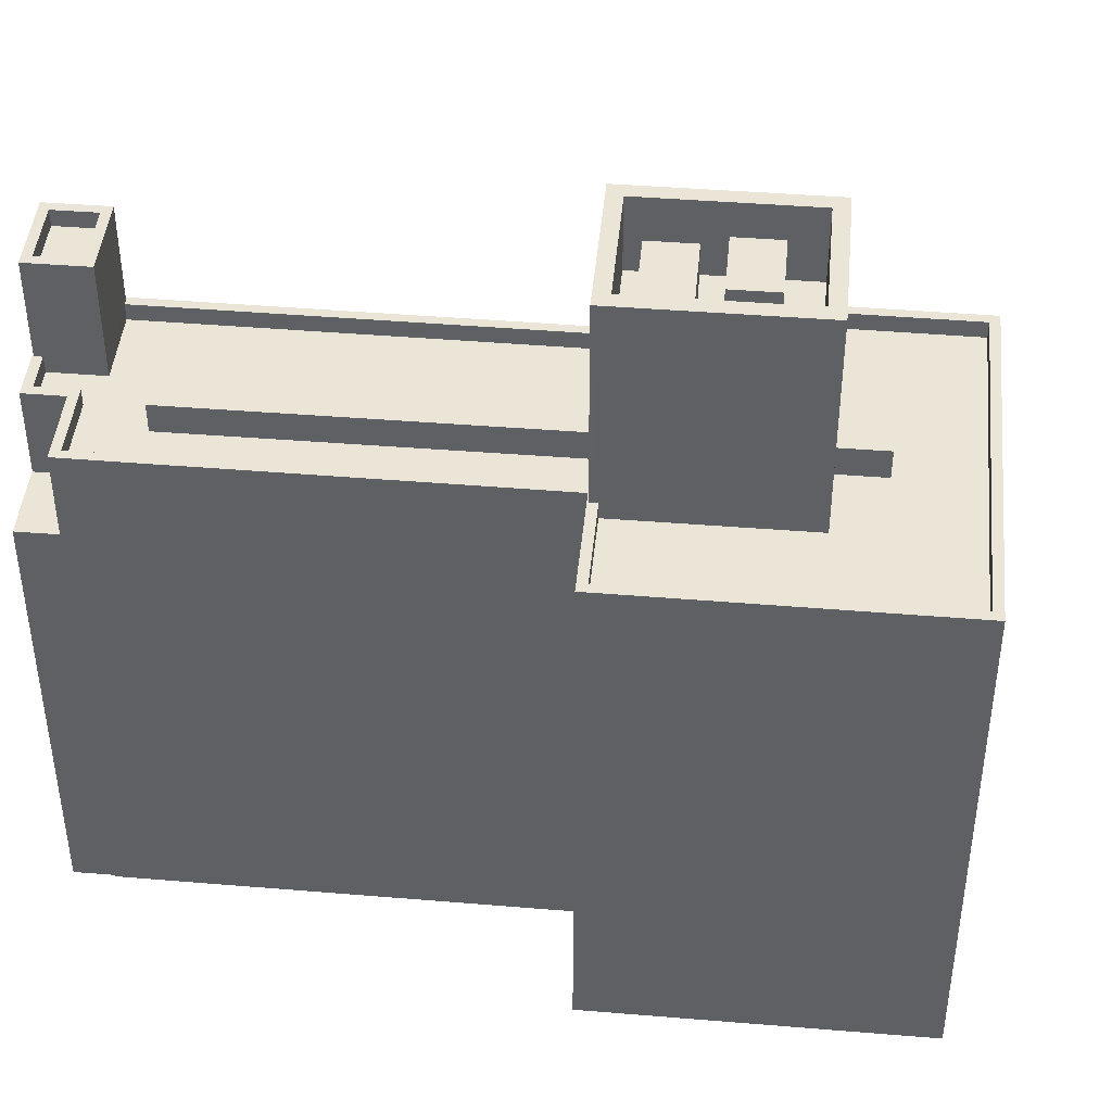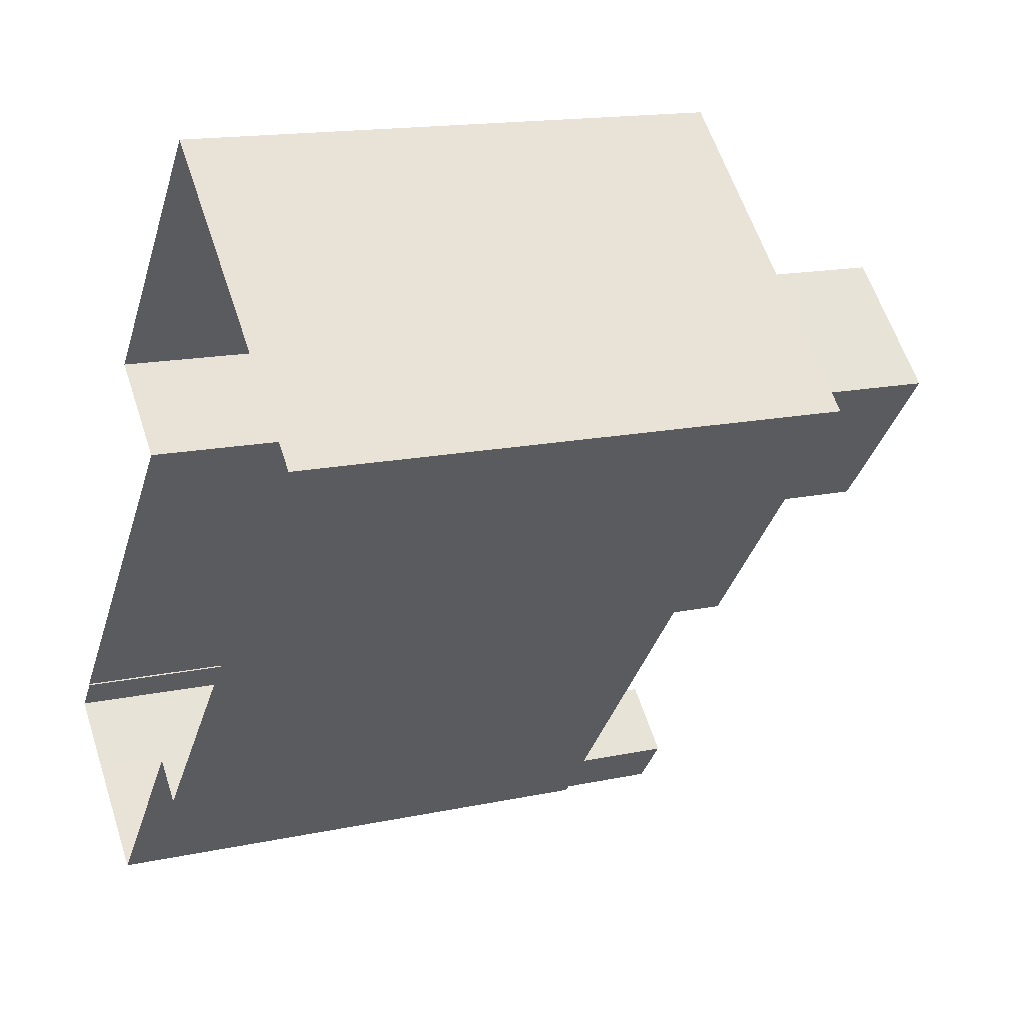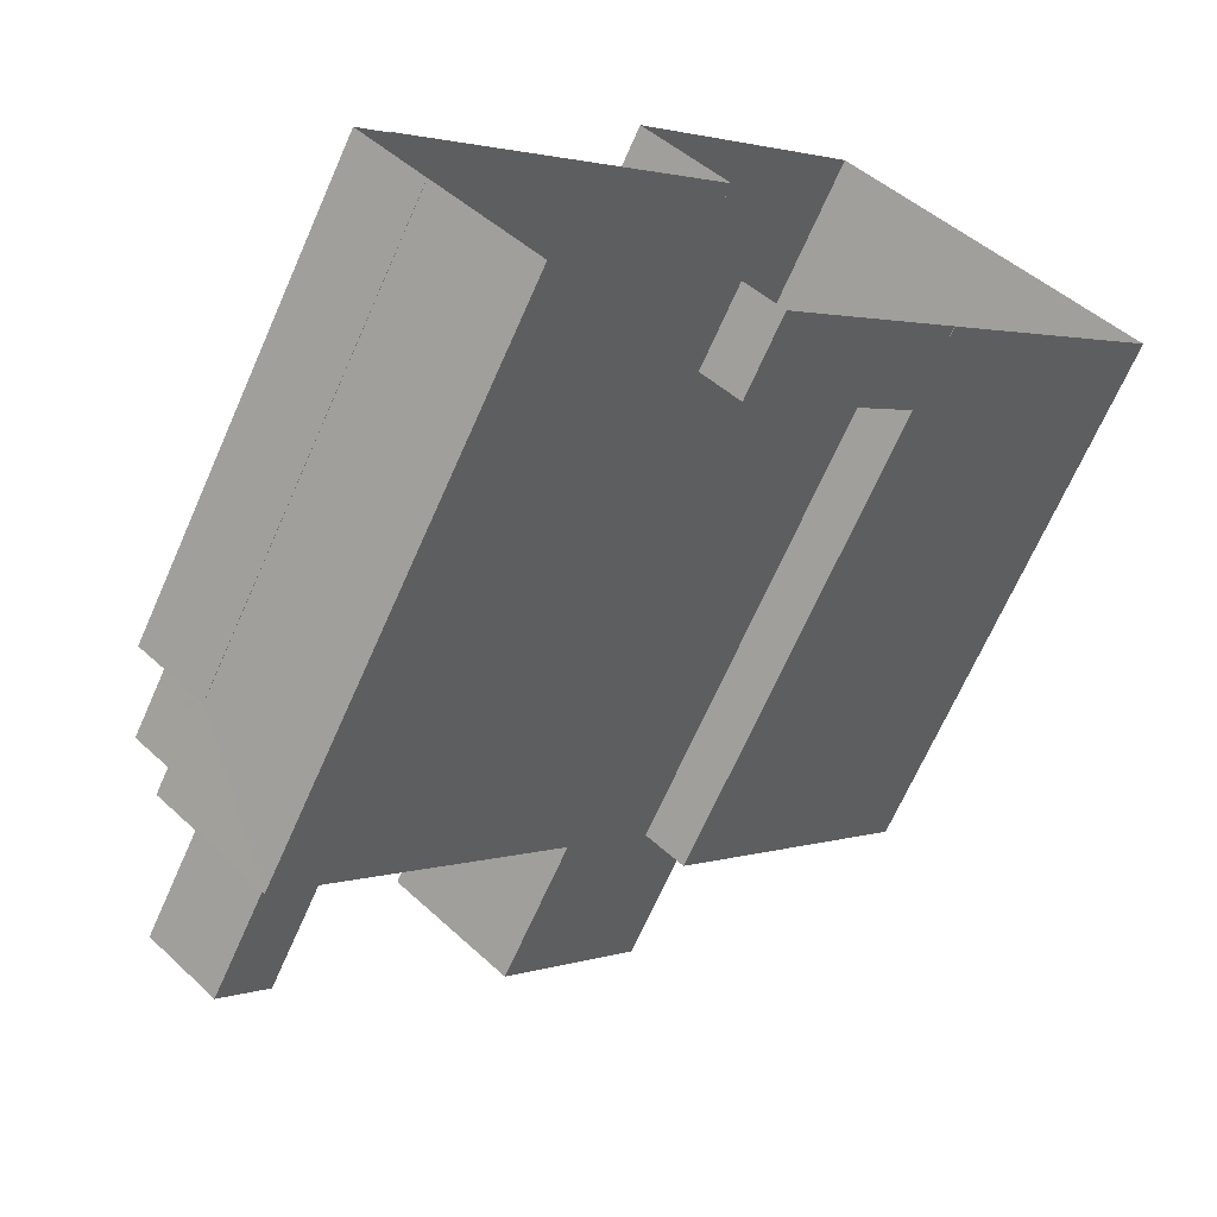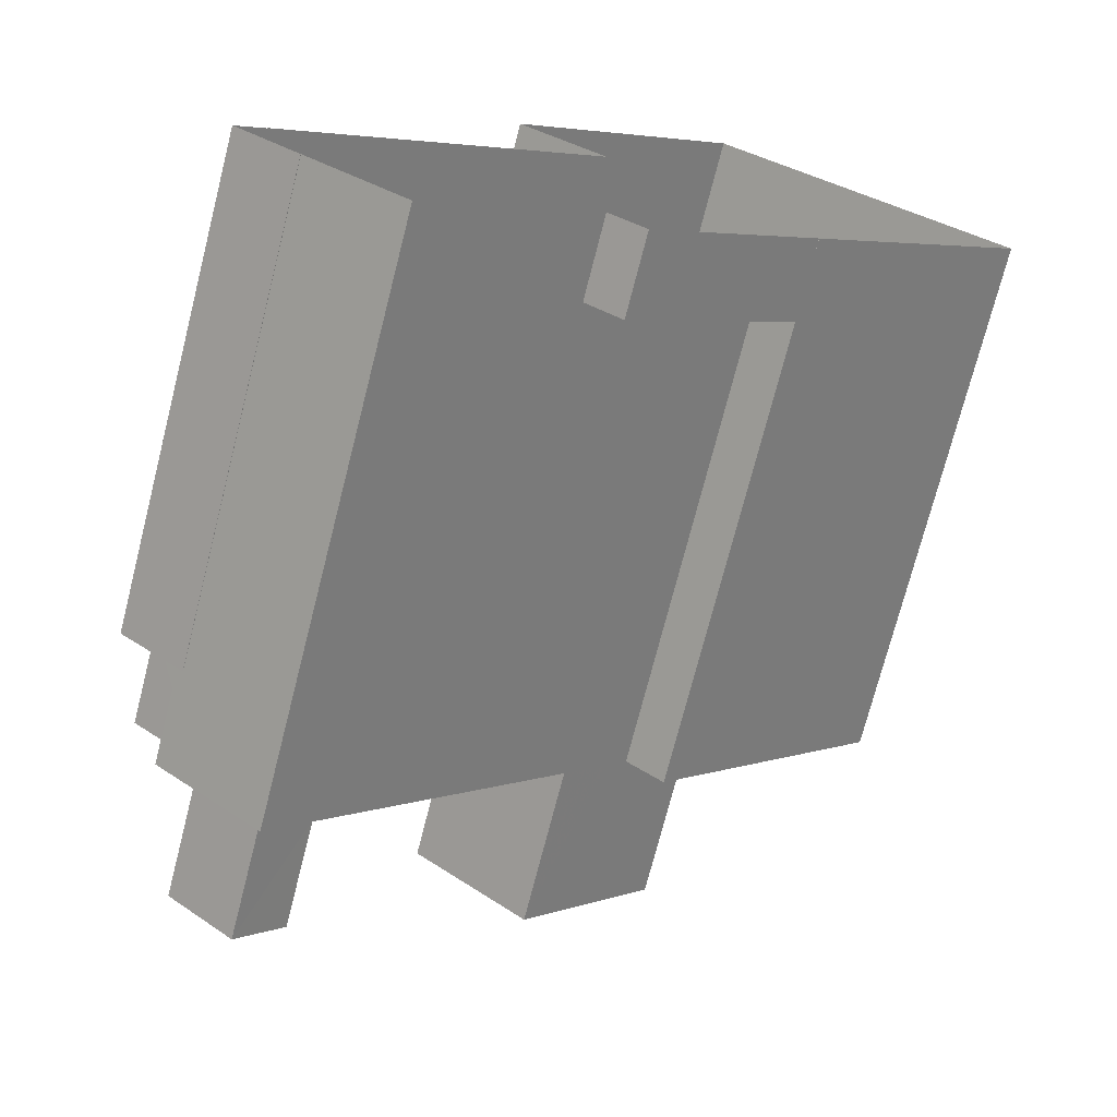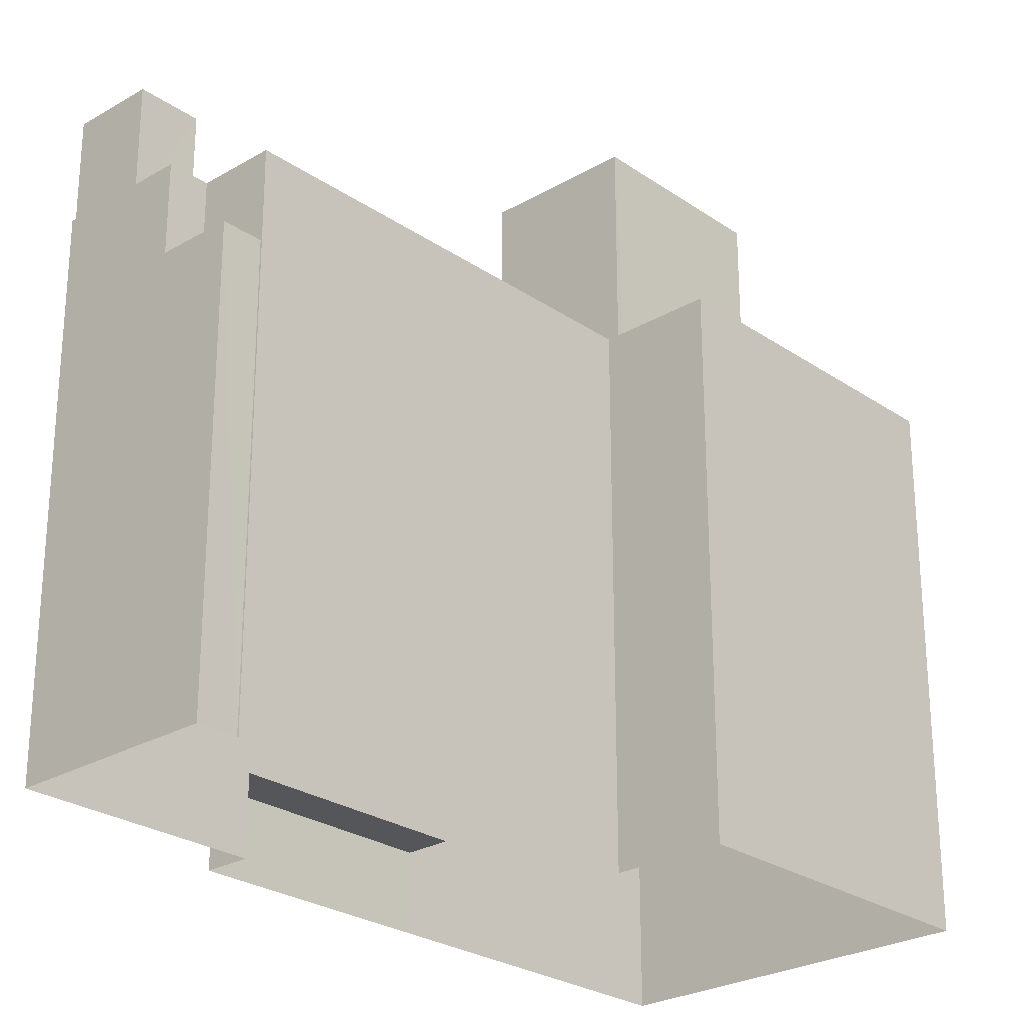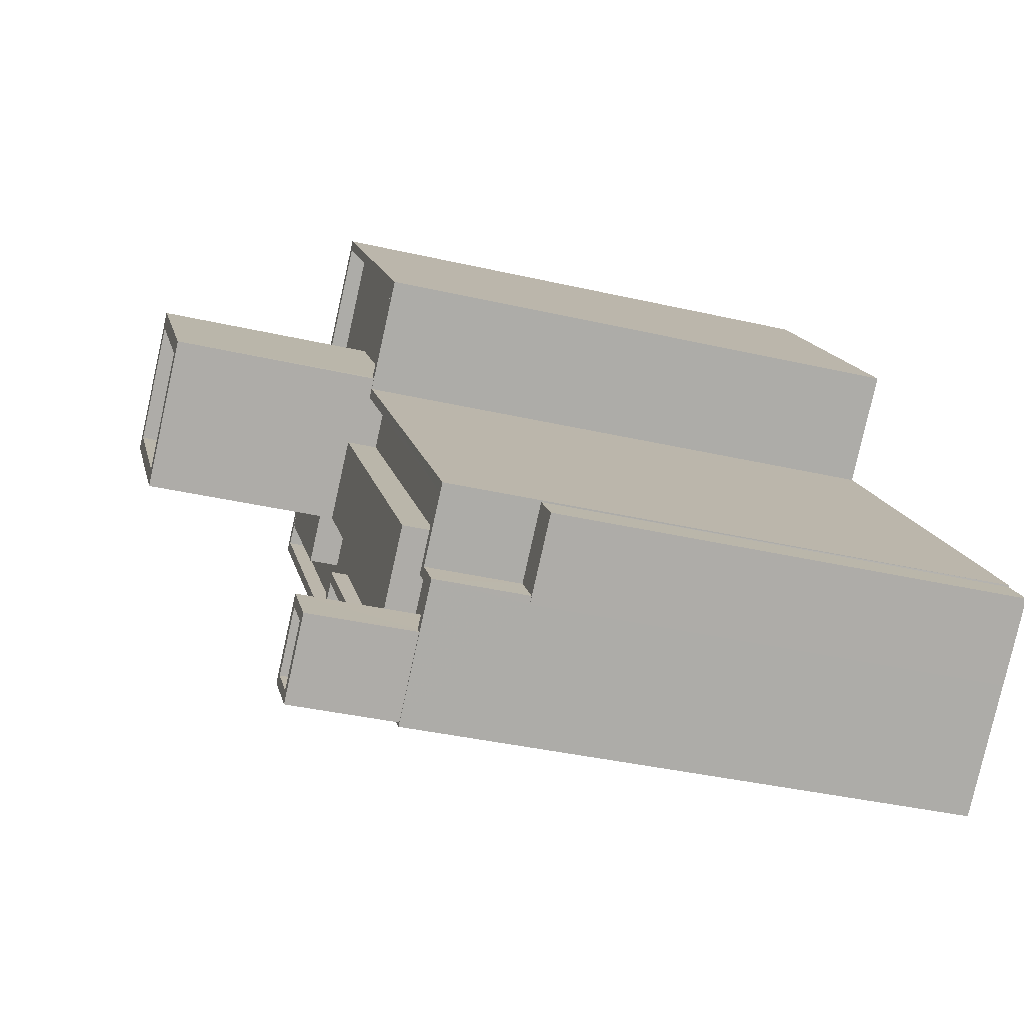
<metadata>
{"format":"obj","ext":"obj","renderer":"f3d","projection":"perspective","resolution":1024,"background":"white","views":[{"elev":44.2,"azim":136.8,"up":"+Z"},{"elev":15.6,"azim":-114.3,"up":"+Y"},{"elev":-68.4,"azim":156.2,"up":"+Y"},{"elev":-73.2,"azim":165.7,"up":"+Y"},{"elev":-26.1,"azim":84.1,"up":"+Z"},{"elev":-36.6,"azim":73.2,"up":"+Y"}]}
</metadata>
<code>
v -9091 -3.672e+04 12.99
v -9094 -3.672e+04 12.99
v -9094 -3.672e+04 12.99
v -9102 -3.67e+04 13
v -9106 -3.67e+04 13.01
v -9112 -3.669e+04 13.01
v -9092 -3.672e+04 12.99
v -9105 -3.672e+04 13
v -9092 -3.672e+04 12.99
v -9125 -3.67e+04 13.02
v -9098 -3.673e+04 12.99
v -9115 -3.671e+04 13.01
v -9115 -3.671e+04 13.01
v -9107 -3.672e+04 13
v -9115 -3.671e+04 16.68
v -9107 -3.672e+04 16.67
v -9105 -3.672e+04 16.67
v -9113 -3.671e+04 16.68
v -9115 -3.671e+04 38.1
v -9124 -3.67e+04 38.11
v -9115 -3.671e+04 38.1
v -9113 -3.671e+04 38.1
v -9113 -3.671e+04 38.1
v -9125 -3.67e+04 38.11
v -9096 -3.672e+04 37.28
v -9093 -3.672e+04 37.28
v -9106 -3.67e+04 37.29
v -9102 -3.67e+04 37.29
v -9112 -3.669e+04 37.3
v -9111 -3.67e+04 37.3
v -9106 -3.67e+04 37.29
v -9095 -3.672e+04 37.28
v -9095 -3.672e+04 37.28
v -9094 -3.672e+04 37.28
v -9115 -3.67e+04 37.3
v -9124 -3.67e+04 37.31
v -9108 -3.67e+04 37.29
v -9115 -3.671e+04 37.3
v -9121 -3.67e+04 37.3
v -9100 -3.672e+04 37.28
v -9097 -3.672e+04 37.28
v -9099 -3.672e+04 37.28
v -9114 -3.67e+04 37.3
v -9113 -3.671e+04 37.3
v -9115 -3.671e+04 37.3
v -9113 -3.67e+04 37.3
v -9112 -3.669e+04 38.1
v -9112 -3.669e+04 38.1
v -9102 -3.67e+04 38.09
v -9102 -3.67e+04 38.09
v -9093 -3.672e+04 38.08
v -9106 -3.67e+04 38.09
v -9106 -3.67e+04 38.09
v -9092 -3.672e+04 38.08
v -9106 -3.67e+04 38.09
v -9105 -3.67e+04 38.09
v -9100 -3.672e+04 38.08
v -9098 -3.673e+04 38.08
v -9095 -3.672e+04 38.08
v -9093 -3.672e+04 38.08
v -9100 -3.672e+04 38.08
v -9095 -3.672e+04 38.08
v -9094 -3.672e+04 38.08
v -9095 -3.672e+04 38.08
v -9095 -3.672e+04 38.08
v -9098 -3.673e+04 38.08
v -9094 -3.672e+04 33.89
v -9094 -3.672e+04 33.89
v -9093 -3.672e+04 33.89
v -9095 -3.672e+04 33.9
v -9092 -3.672e+04 33.89
v -9091 -3.672e+04 33.89
v -9112 -3.67e+04 46.38
v -9108 -3.67e+04 46.37
v -9109 -3.67e+04 46.38
v -9110 -3.67e+04 46.38
v -9111 -3.67e+04 44.18
v -9115 -3.67e+04 44.18
v -9112 -3.67e+04 44.18
v -9114 -3.67e+04 44.18
v -9109 -3.67e+04 44.18
v -9106 -3.67e+04 44.17
v -9110 -3.671e+04 44.17
v -9108 -3.67e+04 44.17
v -9110 -3.67e+04 44.18
v -9113 -3.67e+04 44.18
v -9112 -3.67e+04 44.18
v -9111 -3.67e+04 44.18
v -9113 -3.67e+04 44.18
v -9116 -3.67e+04 44.18
v -9111 -3.671e+04 44.18
v -9106 -3.67e+04 47.67
v -9111 -3.671e+04 47.67
v -9105 -3.67e+04 47.67
v -9111 -3.671e+04 47.68
v -9117 -3.67e+04 47.68
v -9116 -3.67e+04 47.68
v -9111 -3.67e+04 47.68
v -9111 -3.67e+04 47.68
v -9113 -3.67e+04 46.38
v -9111 -3.67e+04 46.38
v -9112 -3.67e+04 46.38
v -9114 -3.67e+04 46.38
v -9115 -3.671e+04 38.67
v -9113 -3.67e+04 38.67
v -9117 -3.67e+04 38.68
v -9121 -3.67e+04 38.68
v -9115 -3.67e+04 38.68
v -9114 -3.67e+04 38.67
v -9108 -3.67e+04 38.67
v -9099 -3.672e+04 38.66
v -9096 -3.672e+04 38.66
v -9111 -3.671e+04 38.67
v -9097 -3.672e+04 42.03
v -9099 -3.672e+04 42.03
v -9098 -3.673e+04 42.03
v -9096 -3.672e+04 42.03
v -9100 -3.672e+04 42.83
v -9098 -3.673e+04 42.83
v -9099 -3.672e+04 42.83
v -9095 -3.672e+04 42.83
v -9097 -3.672e+04 42.83
v -9096 -3.672e+04 42.83
v -9097 -3.672e+04 42.83
v -9098 -3.673e+04 42.83
f 1 2 3
f 4 5 6
f 1 3 7
f 8 9 7
f 9 8 5
f 10 6 5
f 8 3 11
f 12 13 10
f 8 14 12
f 7 3 8
f 8 12 5
f 12 10 5
f 15 16 17
f 18 15 17
f 19 20 21
f 22 19 23
f 20 24 21
f 23 19 21
f 25 26 27
f 28 29 30
f 31 28 30
f 25 32 26
f 33 34 32
f 35 29 36
f 37 25 27
f 38 39 36
f 40 41 42
f 33 32 41
f 35 43 30
f 38 44 45
f 40 42 44
f 42 46 44
f 39 35 36
f 38 45 39
f 44 46 45
f 42 41 25
f 35 30 29
f 41 32 25
f 20 47 24
f 20 48 47
f 47 49 50
f 47 48 49
f 51 52 53
f 51 54 52
f 49 55 56
f 56 53 52
f 49 56 50
f 56 52 50
f 57 23 58
f 59 58 60
f 61 22 23
f 54 51 62
f 62 63 60
f 51 64 62
f 63 65 59
f 64 63 62
f 57 61 23
f 66 57 58
f 66 58 59
f 63 59 60
f 67 68 69
f 70 69 71
f 71 69 72
f 69 68 72
f 73 74 75
f 73 76 74
f 77 78 79
f 78 80 79
f 81 82 77
f 83 82 84
f 85 83 84
f 86 87 88
f 84 82 81
f 87 81 88
f 88 77 79
f 88 81 77
f 89 90 91
f 91 83 85
f 80 78 90
f 87 86 89
f 87 91 85
f 89 80 90
f 87 89 91
f 92 93 94
f 92 95 93
f 95 96 93
f 95 97 96
f 98 99 96
f 97 98 96
f 92 94 99
f 98 92 99
f 100 101 102
f 103 100 102
f 104 105 106
f 104 106 107
f 106 108 107
f 106 109 108
f 110 111 112
f 110 113 111
f 114 115 116
f 117 114 116
f 118 119 120
f 121 122 123
f 119 121 123
f 123 122 124
f 120 119 125
f 123 125 119
f 120 122 118
f 120 124 122
f 17 16 14
f 8 17 14
f 12 14 16
f 15 12 16
f 23 17 58
f 58 17 11
f 23 18 17
f 11 17 8
f 62 71 54
f 54 71 9
f 62 70 71
f 9 71 7
f 10 21 24
f 10 13 21
f 47 6 10
f 24 47 10
f 50 4 6
f 47 50 6
f 50 52 5
f 4 50 5
f 5 54 9
f 5 52 54
f 69 60 67
f 3 67 11
f 11 67 58
f 67 60 58
f 18 23 15
f 12 15 13
f 13 15 21
f 15 23 21
f 70 62 60
f 69 70 60
f 38 22 44
f 38 19 22
f 36 19 38
f 36 20 19
f 48 36 29
f 48 20 36
f 49 48 29
f 28 49 29
f 31 49 28
f 31 55 49
f 51 27 26
f 51 53 27
f 51 26 32
f 64 51 32
f 63 32 34
f 63 64 32
f 33 63 34
f 33 65 63
f 61 44 22
f 61 40 44
f 7 72 1
f 7 71 72
f 72 68 2
f 1 72 2
f 67 2 68
f 67 3 2
f 75 87 73
f 75 81 87
f 81 75 74
f 84 81 74
f 85 84 74
f 76 85 74
f 87 76 73
f 87 85 76
f 82 83 92
f 83 91 95
f 83 95 92
f 95 91 90
f 97 95 90
f 77 98 78
f 78 97 90
f 78 98 97
f 92 77 82
f 92 98 77
f 106 96 109
f 43 109 30
f 30 109 99
f 109 96 99
f 31 30 55
f 56 55 94
f 94 55 99
f 55 30 99
f 93 110 94
f 56 94 53
f 93 113 110
f 27 53 37
f 53 110 37
f 94 110 53
f 80 103 102
f 79 80 102
f 79 102 101
f 88 79 101
f 88 101 86
f 101 100 86
f 100 89 86
f 80 100 103
f 80 89 100
f 105 104 45
f 46 105 45
f 104 107 39
f 45 104 39
f 39 108 35
f 39 107 108
f 37 112 25
f 37 110 112
f 35 108 109
f 43 35 109
f 112 111 42
f 25 112 42
f 96 106 105
f 96 105 93
f 105 46 113
f 113 46 42
f 113 42 111
f 93 105 113
f 57 119 118
f 57 66 119
f 123 117 116
f 125 123 116
f 125 116 115
f 120 125 115
f 124 115 114
f 124 120 115
f 123 114 117
f 123 124 114
f 41 61 122
f 122 61 118
f 41 40 61
f 118 61 57
f 121 65 122
f 122 65 41
f 121 59 65
f 41 65 33
f 66 121 119
f 66 59 121

</code>
